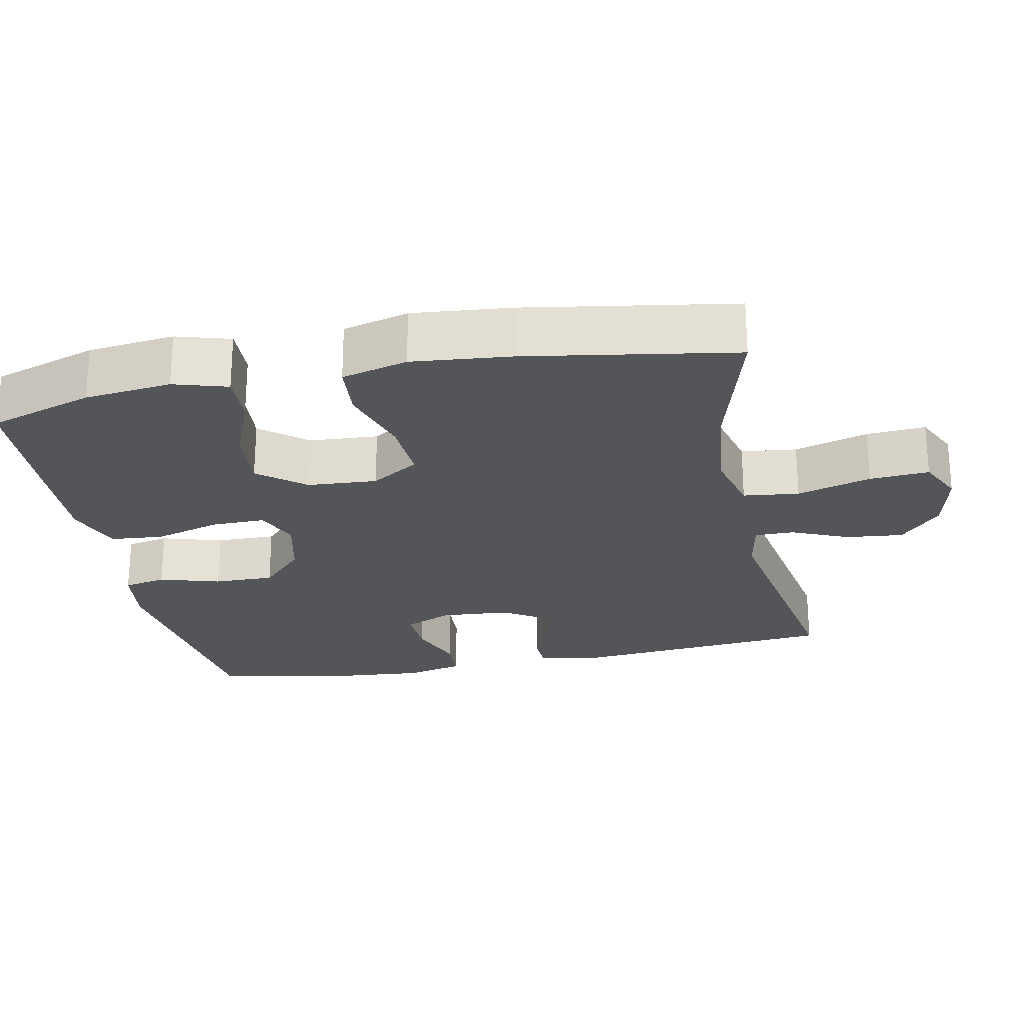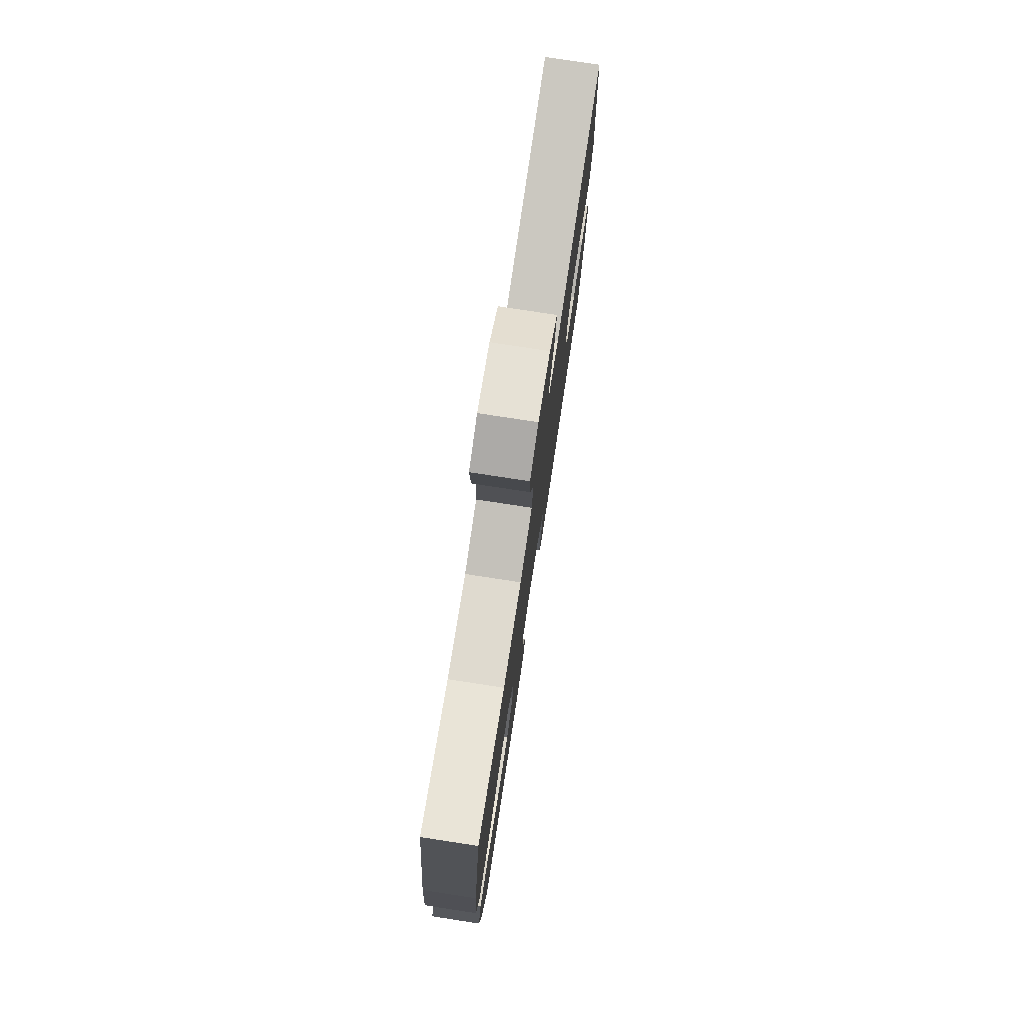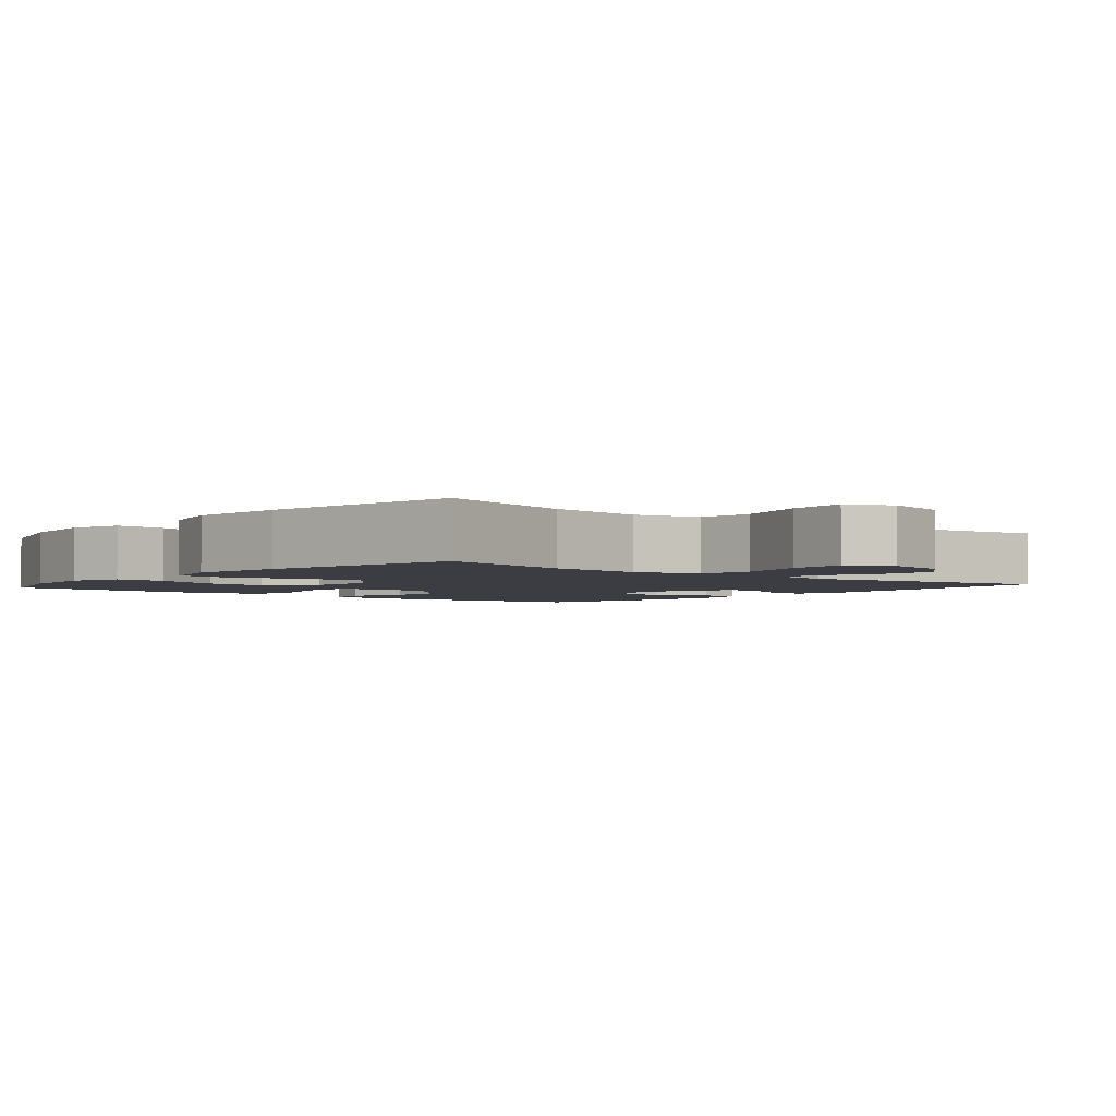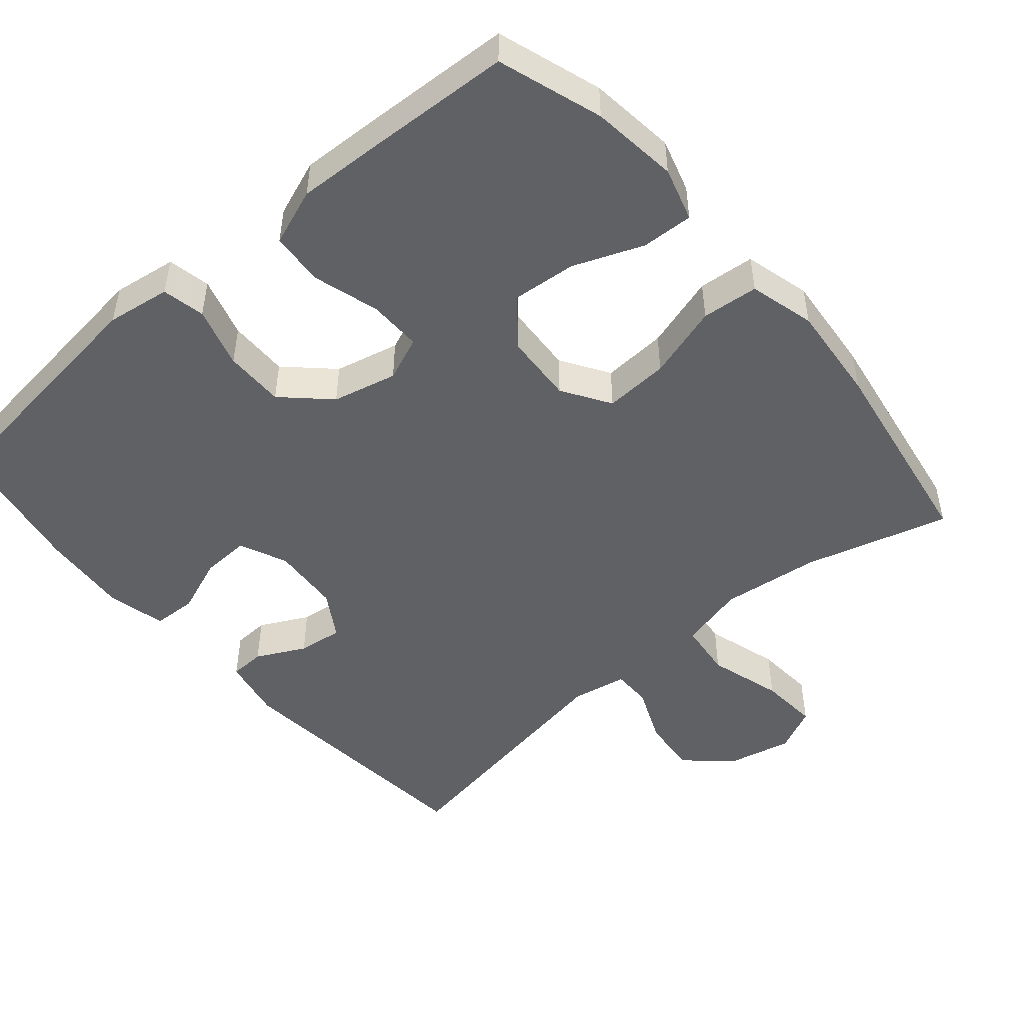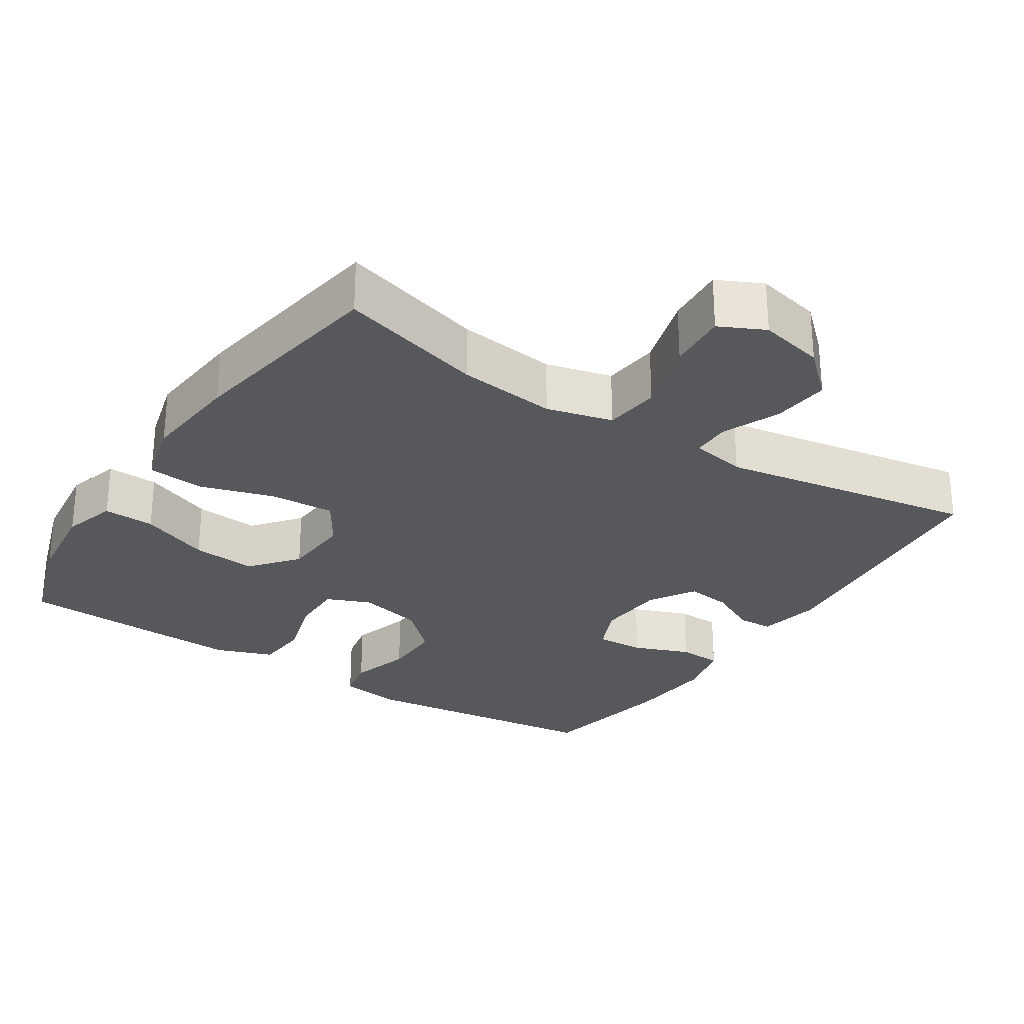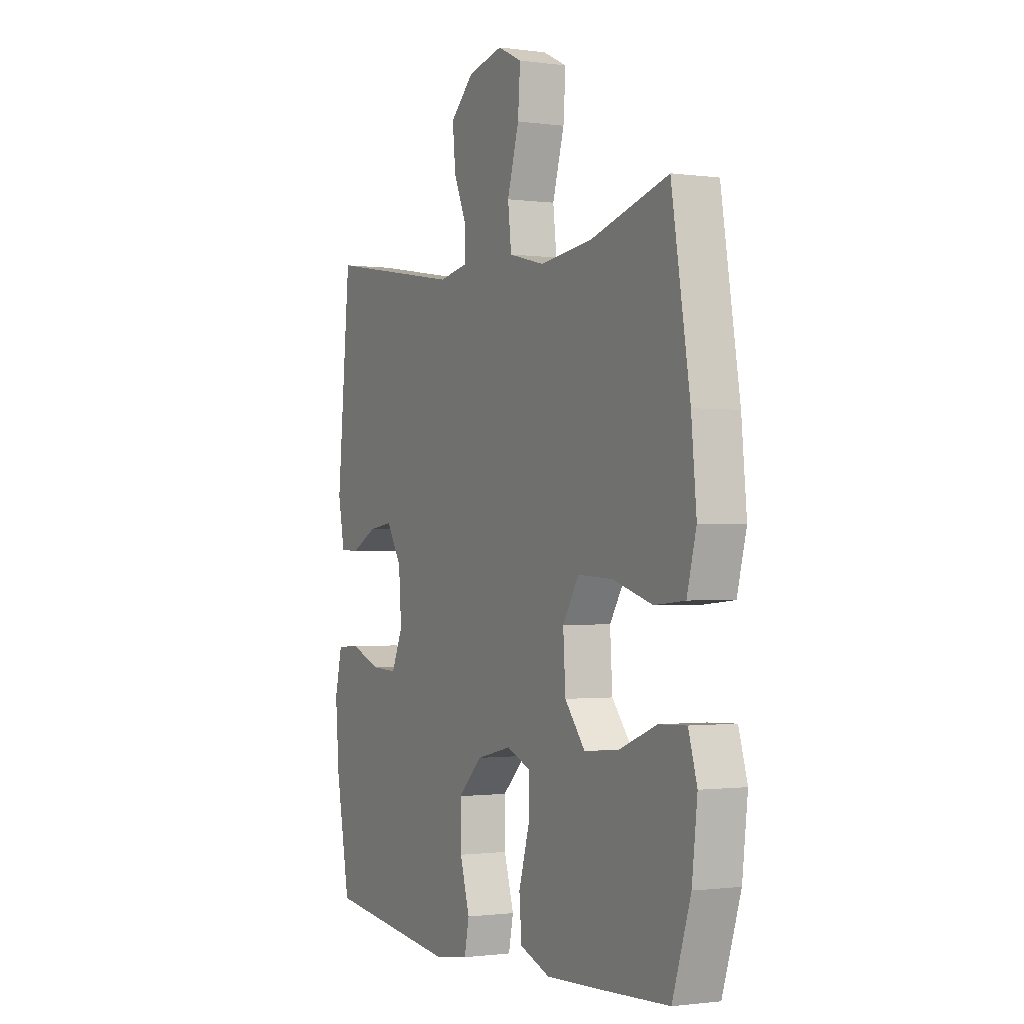
<metadata>
{"format":"obj","ext":"obj","renderer":"f3d","projection":"perspective","resolution":1024,"background":"white","views":[{"elev":-24.3,"azim":-78.6,"up":"+Y"},{"elev":77.7,"azim":-81.3,"up":"+Z"},{"elev":-2.9,"azim":-40.3,"up":"+Y"},{"elev":-48.7,"azim":-139.4,"up":"+Y"},{"elev":-27.9,"azim":-33.0,"up":"+Y"},{"elev":-1.1,"azim":-116.8,"up":"+Z"}]}
</metadata>
<code>
v 0.5 0.07 -0.5
v 0.159 0.07 -0.541
v 0.071 0.07 -0.528
v 0.059 0.07 -0.469
v 0.084 0.07 -0.385
v 0.085 0.07 -0.302
v 0.023 0.07 -0.243
v -0.066 0.07 -0.222
v -0.127 0.07 -0.247
v -0.126 0.07 -0.321
v -0.099 0.07 -0.413
v -0.105 0.07 -0.486
v -0.183 0.07 -0.515
v -0.3 0.07 -0.51
v -0.5 0.07 -0.5
v -0.547 0.07 -0.356
v -0.561 0.07 -0.236
v -0.539 0.07 -0.162
v -0.468 0.07 -0.165
v -0.372 0.07 -0.203
v -0.283 0.07 -0.211
v -0.231 0.07 -0.147
v -0.225 0.07 -0.051
v -0.267 0.07 0.015
v -0.356 0.07 0.01
v -0.458 0.07 -0.021
v -0.536 0.07 -0.014
v -0.56 0.07 0.077
v -0.547 0.07 0.214
v -0.5 0.07 0.5
v -0.301 0.07 0.444
v -0.165 0.07 0.428
v -0.074 0.07 0.451
v -0.065 0.07 0.528
v -0.095 0.07 0.63
v -0.101 0.07 0.712
v -0.039 0.07 0.742
v 0.051 0.07 0.722
v 0.112 0.07 0.666
v 0.104 0.07 0.587
v 0.07 0.07 0.508
v 0.07 0.07 0.454
v 0.147 0.07 0.44
v 0.5 0.07 0.5
v 0.534 0.07 0.135
v 0.517 0.07 0.049
v 0.468 0.07 0.047
v 0.401 0.07 0.081
v 0.339 0.07 0.089
v 0.3 0.07 0.026
v 0.293 0.07 -0.069
v 0.322 0.07 -0.135
v 0.389 0.07 -0.132
v 0.467 0.07 -0.102
v 0.527 0.07 -0.105
v 0.546 0.07 -0.185
v 0.536 0.07 -0.307
v 0.5 0 -0.5
v 0.159 0 -0.541
v 0.071 0 -0.528
v 0.059 0 -0.469
v 0.084 0 -0.385
v 0.085 0 -0.302
v 0.023 0 -0.243
v -0.066 0 -0.222
v -0.127 0 -0.247
v -0.126 0 -0.321
v -0.099 0 -0.413
v -0.105 0 -0.486
v -0.183 0 -0.515
v -0.3 0 -0.51
v -0.5 0 -0.5
v -0.547 0 -0.356
v -0.561 0 -0.236
v -0.539 0 -0.162
v -0.468 0 -0.165
v -0.372 0 -0.203
v -0.283 0 -0.211
v -0.231 0 -0.147
v -0.225 0 -0.051
v -0.267 0 0.015
v -0.356 0 0.01
v -0.458 0 -0.021
v -0.536 0 -0.014
v -0.56 0 0.077
v -0.547 0 0.214
v -0.5 0 0.5
v -0.301 0 0.444
v -0.165 0 0.428
v -0.074 0 0.451
v -0.065 0 0.528
v -0.095 0 0.63
v -0.101 0 0.712
v -0.039 0 0.742
v 0.051 0 0.722
v 0.112 0 0.666
v 0.104 0 0.587
v 0.07 0 0.508
v 0.07 0 0.454
v 0.147 0 0.44
v 0.5 0 0.5
v 0.534 0 0.135
v 0.517 0 0.049
v 0.468 0 0.047
v 0.401 0 0.081
v 0.339 0 0.089
v 0.3 0 0.026
v 0.293 0 -0.069
v 0.322 0 -0.135
v 0.389 0 -0.132
v 0.467 0 -0.102
v 0.527 0 -0.105
v 0.546 0 -0.185
v 0.536 0 -0.307
f 3 4 5
f 2 3 5
f 1 2 5
f 57 1 5
f 56 57 5
f 55 56 5
f 54 55 5
f 53 54 5
f 52 53 5 6
f 51 52 6 7
f 50 51 7 8
f 49 50 8 9
f 46 47 48
f 45 46 48
f 44 45 48
f 43 44 48
f 42 43 48 49
f 39 40 41
f 38 39 41
f 37 38 41
f 36 37 41
f 35 36 41
f 34 35 41
f 33 34 41 42
f 42 49 9
f 33 42 9
f 32 33 9
f 29 30 31
f 28 29 31
f 27 28 31
f 26 27 31
f 25 26 31
f 24 25 31 32
f 18 19 20
f 17 18 20
f 16 17 20
f 15 16 20
f 14 15 20
f 13 14 20
f 12 13 20
f 11 12 20
f 10 11 20
f 10 20 21
f 9 10 21 22
f 23 24 32
f 9 22 23 32
f 62 61 60
f 62 60 59
f 62 59 58
f 62 58 114
f 62 114 113
f 62 113 112
f 62 112 111
f 62 111 110
f 63 62 110 109
f 64 63 109 108
f 65 64 108 107
f 66 65 107 106
f 105 104 103
f 105 103 102
f 105 102 101
f 105 101 100
f 106 105 100 99
f 98 97 96
f 98 96 95
f 98 95 94
f 98 94 93
f 98 93 92
f 98 92 91
f 99 98 91 90
f 66 106 99
f 66 99 90
f 66 90 89
f 88 87 86
f 88 86 85
f 88 85 84
f 88 84 83
f 88 83 82
f 89 88 82 81
f 77 76 75
f 77 75 74
f 77 74 73
f 77 73 72
f 77 72 71
f 77 71 70
f 77 70 69
f 77 69 68
f 77 68 67
f 78 77 67
f 79 78 67 66
f 89 81 80
f 89 80 79 66
f 1 58 59 2
f 2 59 60 3
f 3 60 61 4
f 4 61 62 5
f 5 62 63 6
f 6 63 64 7
f 7 64 65 8
f 8 65 66 9
f 9 66 67 10
f 10 67 68 11
f 11 68 69 12
f 12 69 70 13
f 13 70 71 14
f 14 71 72 15
f 15 72 73 16
f 16 73 74 17
f 17 74 75 18
f 18 75 76 19
f 19 76 77 20
f 20 77 78 21
f 21 78 79 22
f 22 79 80 23
f 23 80 81 24
f 24 81 82 25
f 25 82 83 26
f 26 83 84 27
f 27 84 85 28
f 28 85 86 29
f 29 86 87 30
f 30 87 88 31
f 31 88 89 32
f 32 89 90 33
f 33 90 91 34
f 34 91 92 35
f 35 92 93 36
f 36 93 94 37
f 37 94 95 38
f 38 95 96 39
f 39 96 97 40
f 40 97 98 41
f 41 98 99 42
f 42 99 100 43
f 43 100 101 44
f 44 101 102 45
f 45 102 103 46
f 46 103 104 47
f 47 104 105 48
f 48 105 106 49
f 49 106 107 50
f 50 107 108 51
f 51 108 109 52
f 52 109 110 53
f 53 110 111 54
f 54 111 112 55
f 55 112 113 56
f 56 113 114 57
f 57 114 58 1

</code>
